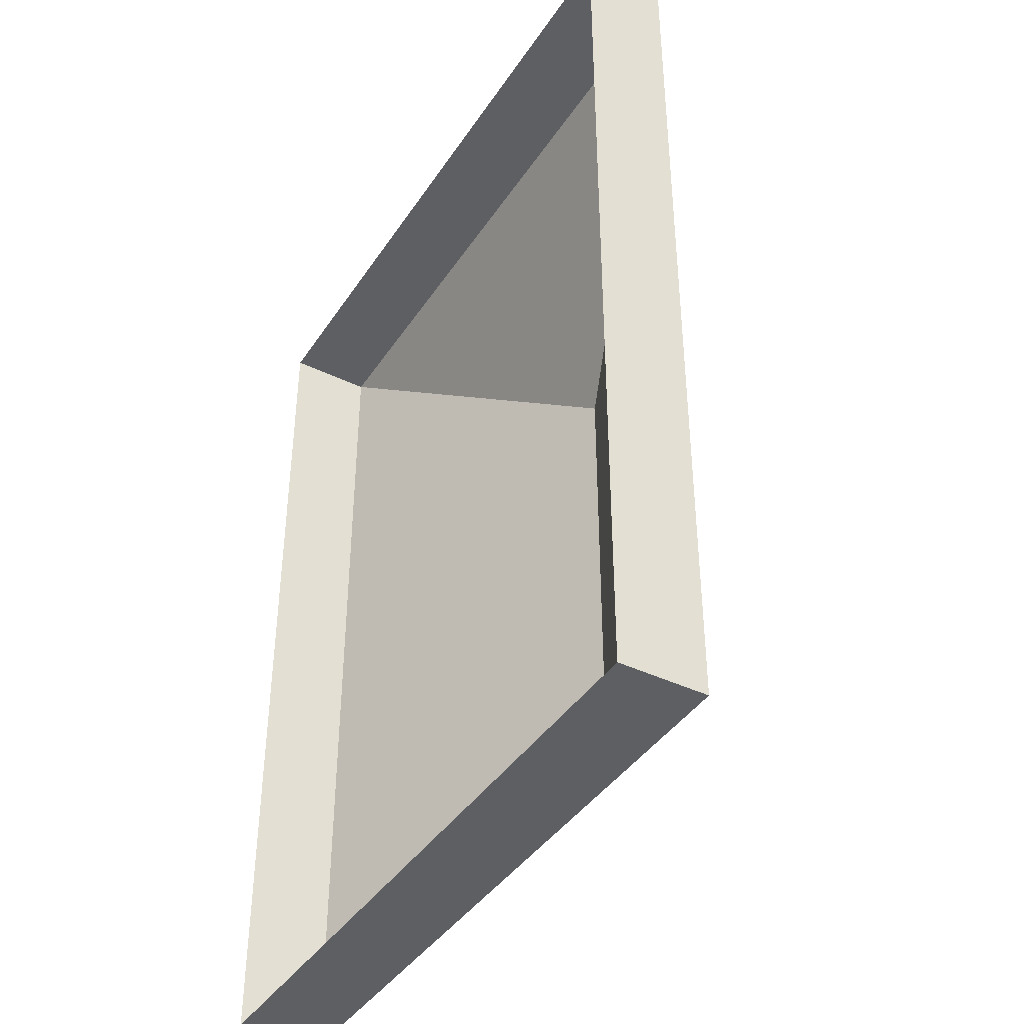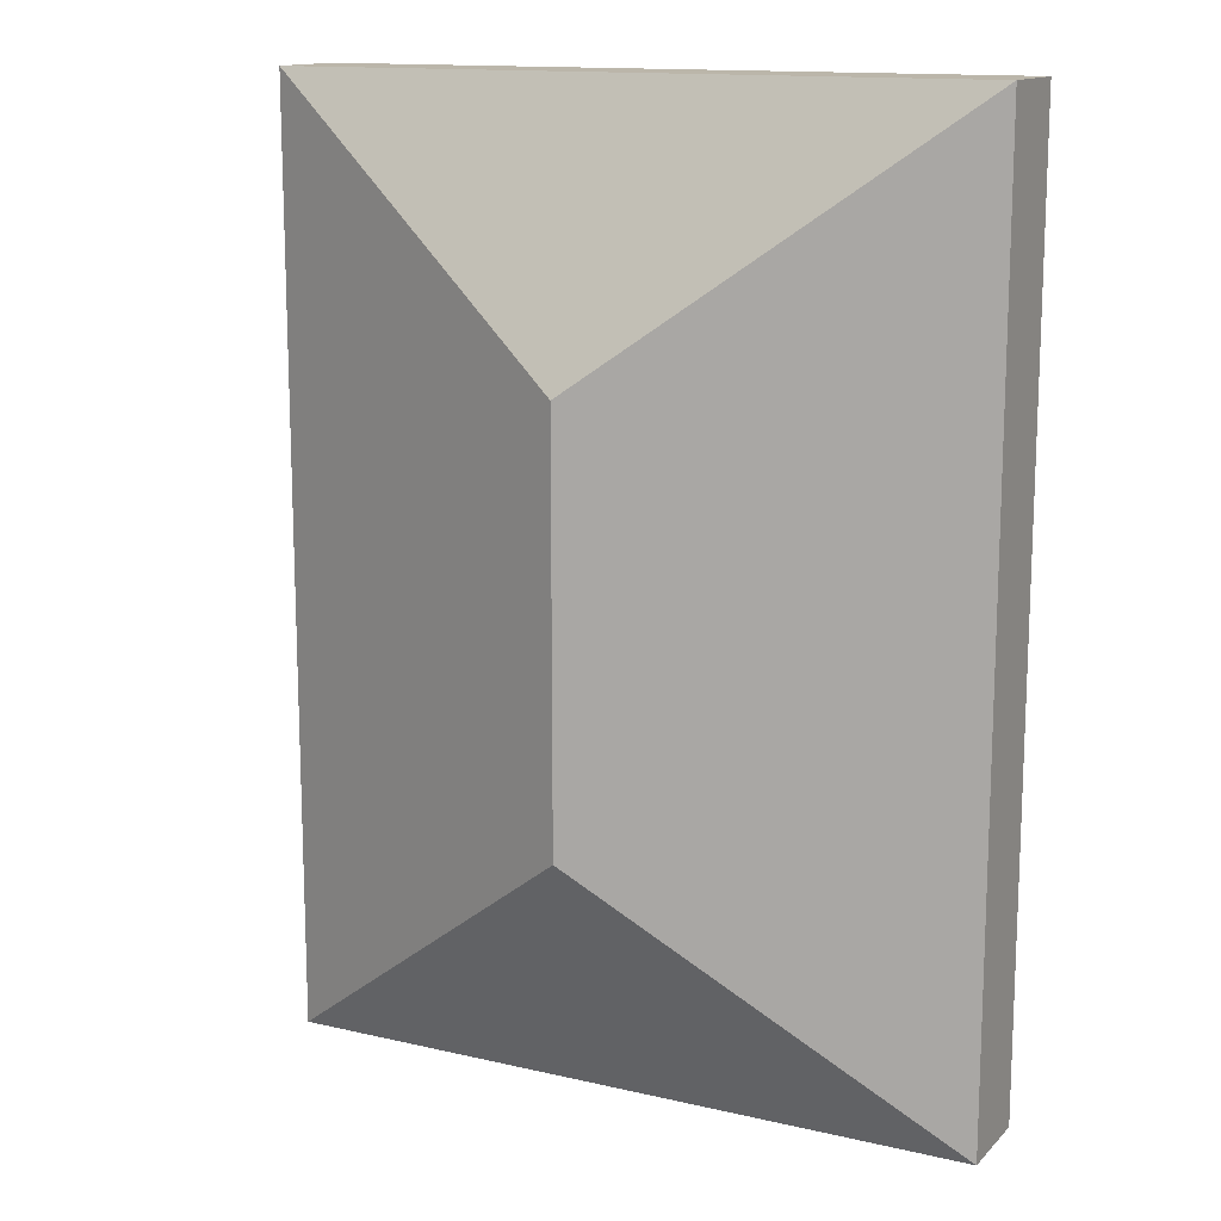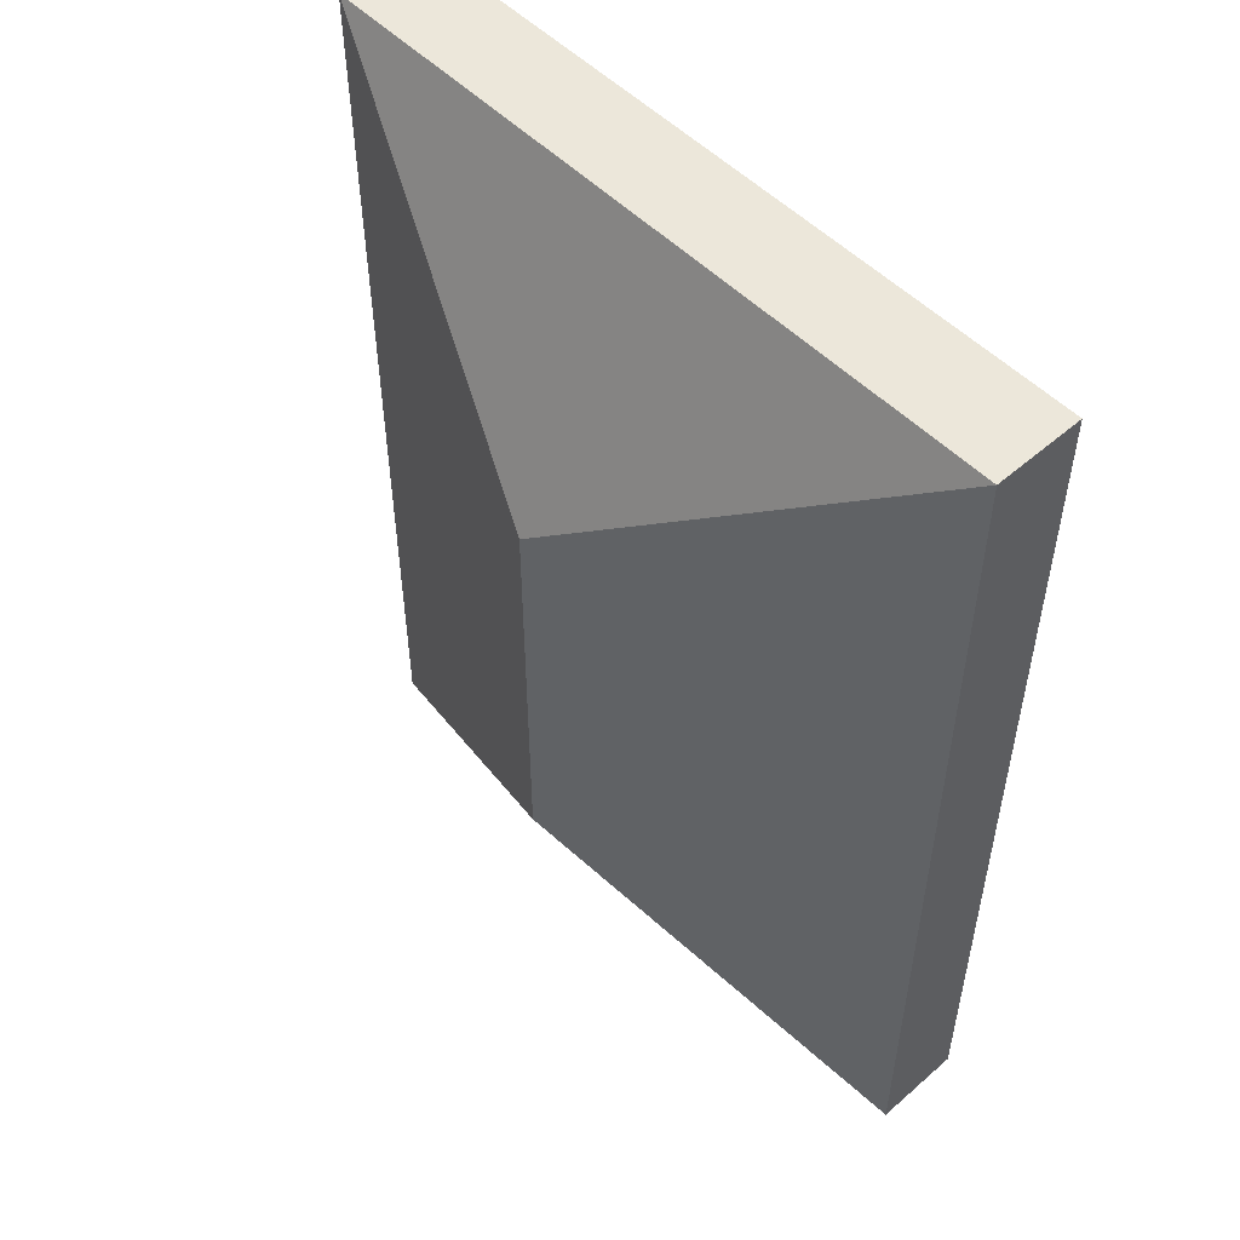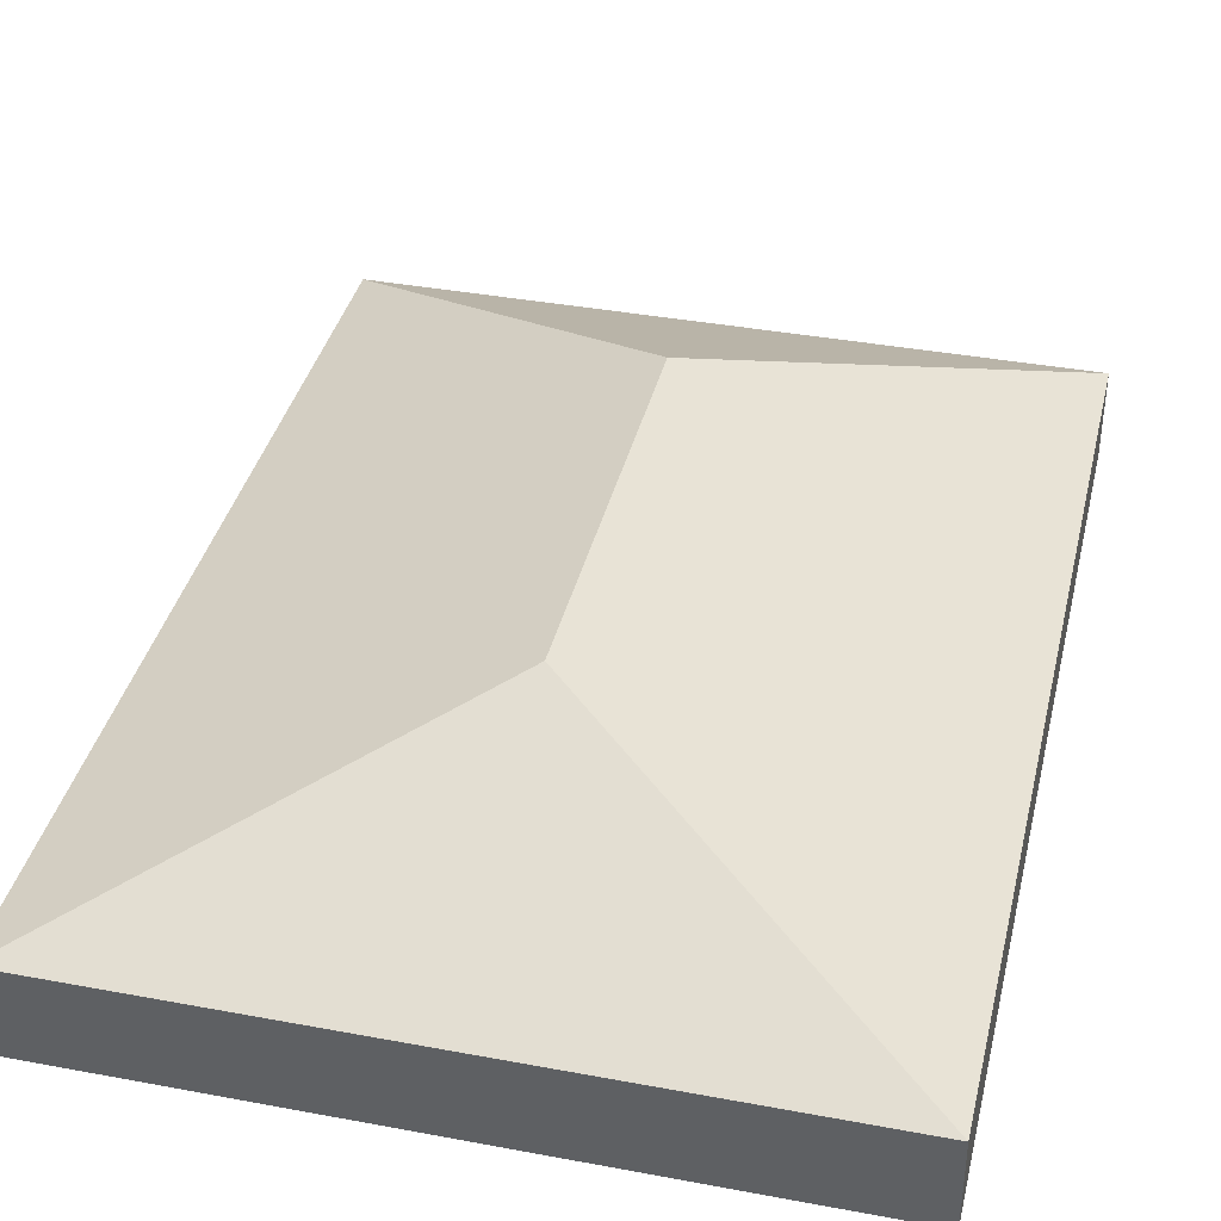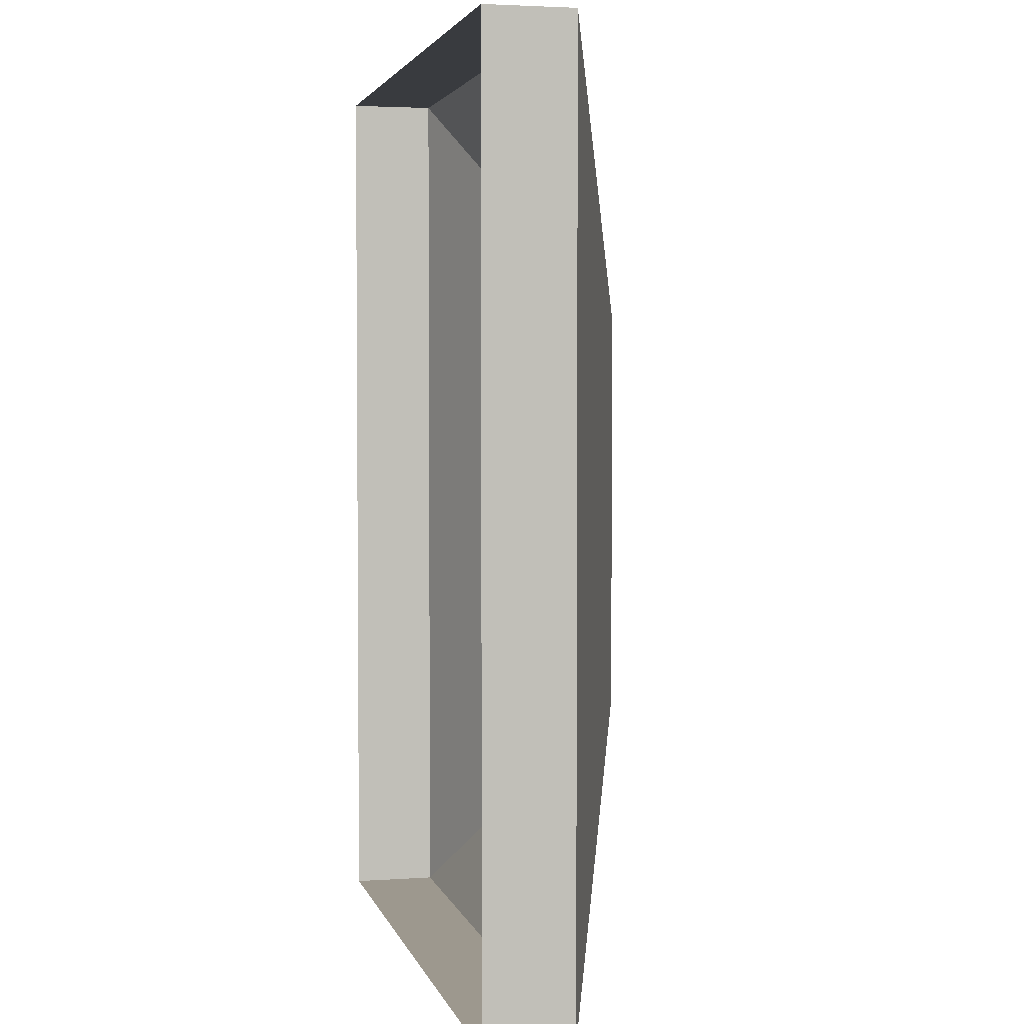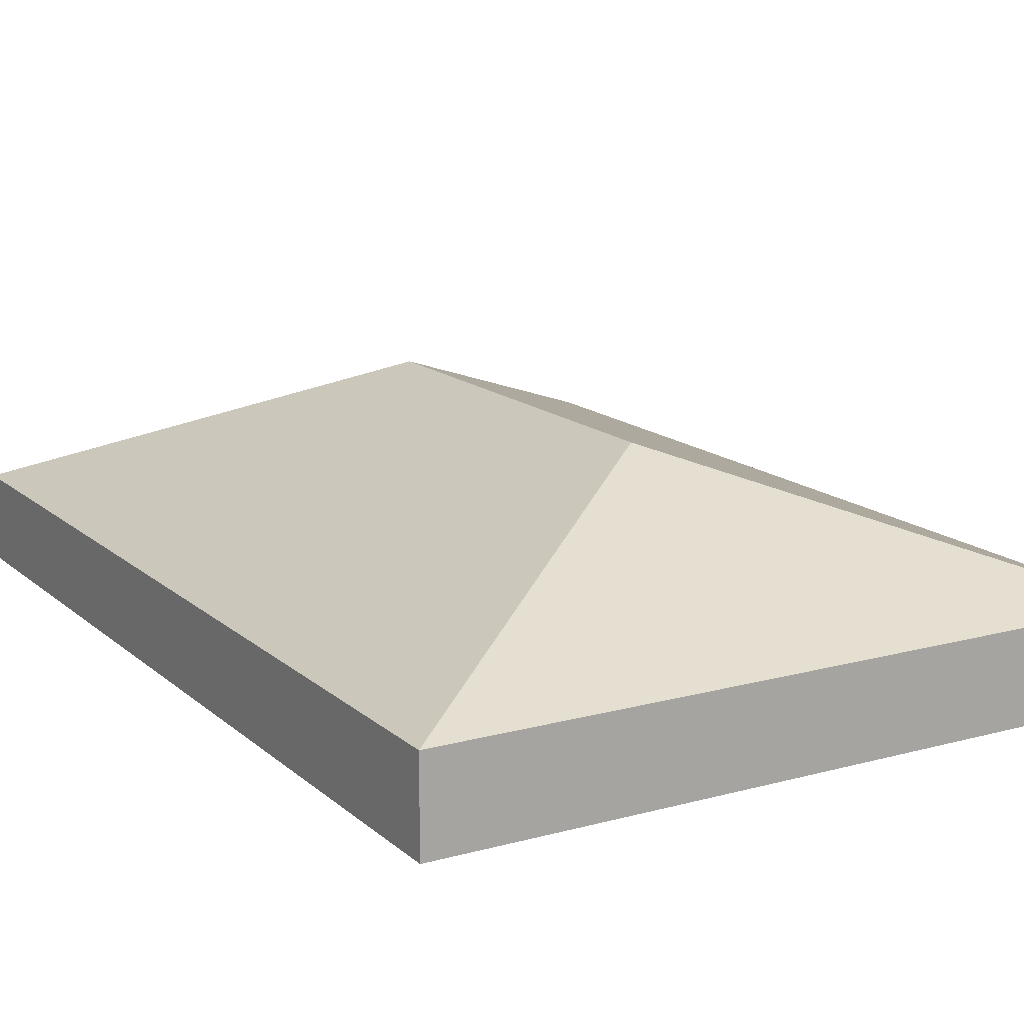
<metadata>
{"format":"obj","ext":"obj","renderer":"f3d","projection":"perspective","resolution":1024,"background":"white","views":[{"elev":-40.9,"azim":59.5,"up":"+Z"},{"elev":13.9,"azim":-152.8,"up":"+Z"},{"elev":52.7,"azim":-133.1,"up":"+Z"},{"elev":38.0,"azim":-166.7,"up":"+Y"},{"elev":3.2,"azim":76.9,"up":"+Z"},{"elev":15.0,"azim":149.7,"up":"+Y"}]}
</metadata>
<code>
v 1.28 0 1.707
v -1.28 0 1.707
v 1.28 0 -1.707
v -1.28 0 -1.707
v 1.28 0.3212 -1.707
v -1.28 0.3212 -1.707
v 1.28 0.3212 1.707
v -1.28 0.3212 1.707
v -0 0.7998 -0.7452
v 0 0.7998 0.7452
v 0 0.3212 1.707
v 0 0 1.707
v -0 0.3212 -1.707
v -0 0 -1.707
v 1.28 0 -0
v 1.28 0.3212 -0
v 0 0.7998 0
v -1.28 0.3212 0
v -1.28 0 0
v 1.28 0 0.8534
v 1.28 0.3212 0.8534
v 0 0.7998 0.3726
v -1.28 0.3212 0.8534
v -1.28 0 0.8534
v 1.28 0 -0.8534
v 1.28 0.3212 -0.8534
v -0 0.7998 -0.3726
v -1.28 0.3212 -0.8534
v -1.28 0 -0.8534
f 9 5 13
f 22 10 21
f 21 10 7
f 11 7 10
f 8 23 2
f 2 23 24
f 20 21 1
f 1 21 7
f 22 23 10
f 10 23 8
f 12 1 11
f 11 1 7
f 6 13 4
f 4 13 14
f 2 12 8
f 8 12 11
f 14 13 3
f 3 13 5
f 9 13 6
f 10 8 11
f 25 26 15
f 15 26 16
f 26 27 16
f 16 27 17
f 17 27 18
f 18 27 28
f 19 18 29
f 29 18 28
f 15 16 20
f 20 16 21
f 17 22 16
f 16 22 21
f 23 22 18
f 18 22 17
f 24 23 19
f 19 23 18
f 5 26 3
f 3 26 25
f 5 9 26
f 26 9 27
f 27 9 28
f 28 9 6
f 29 28 4
f 4 28 6

</code>
